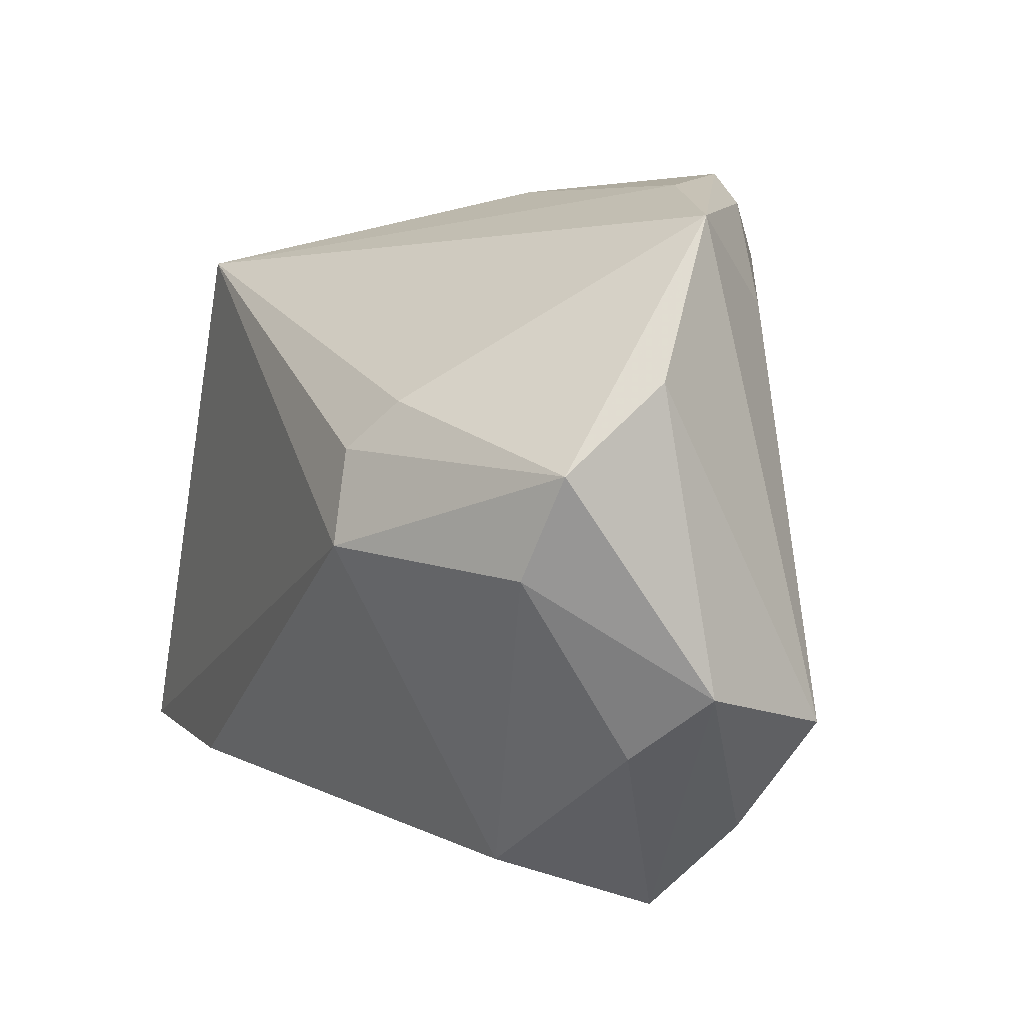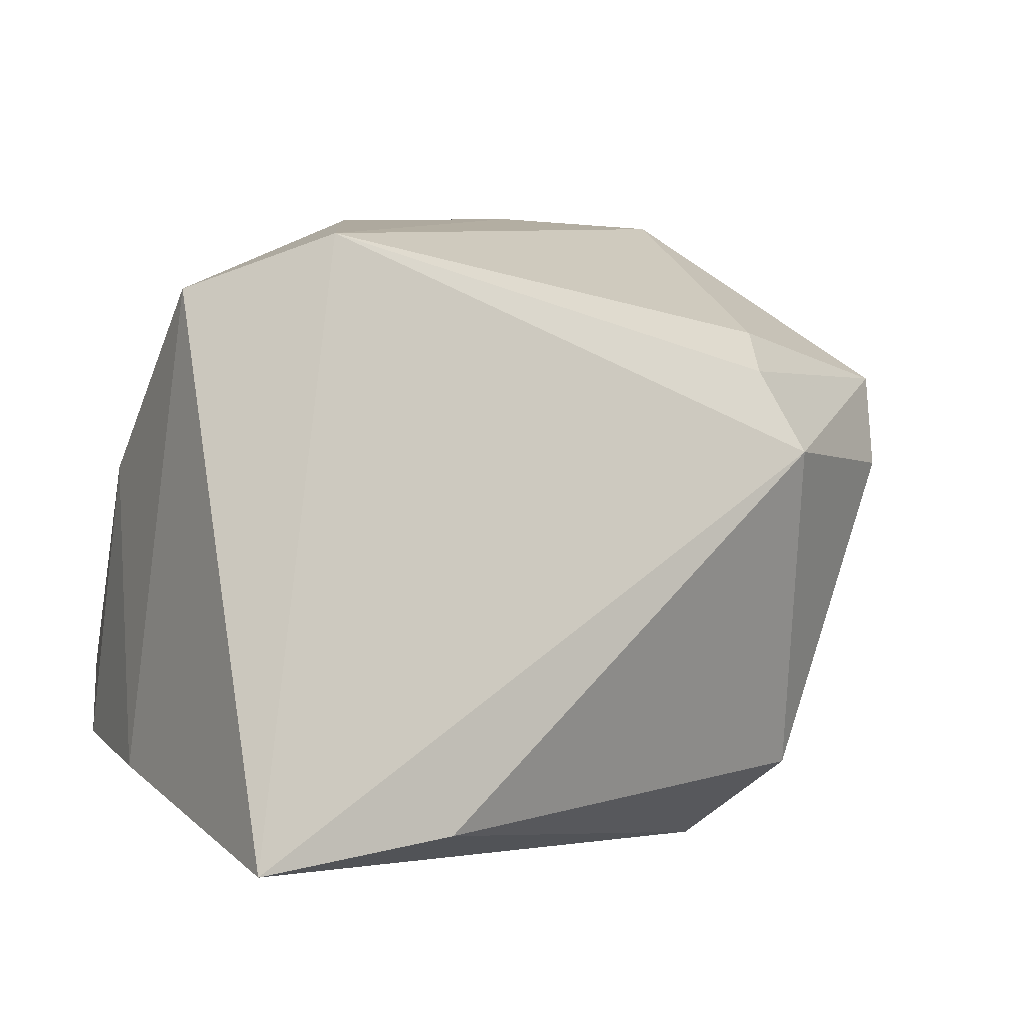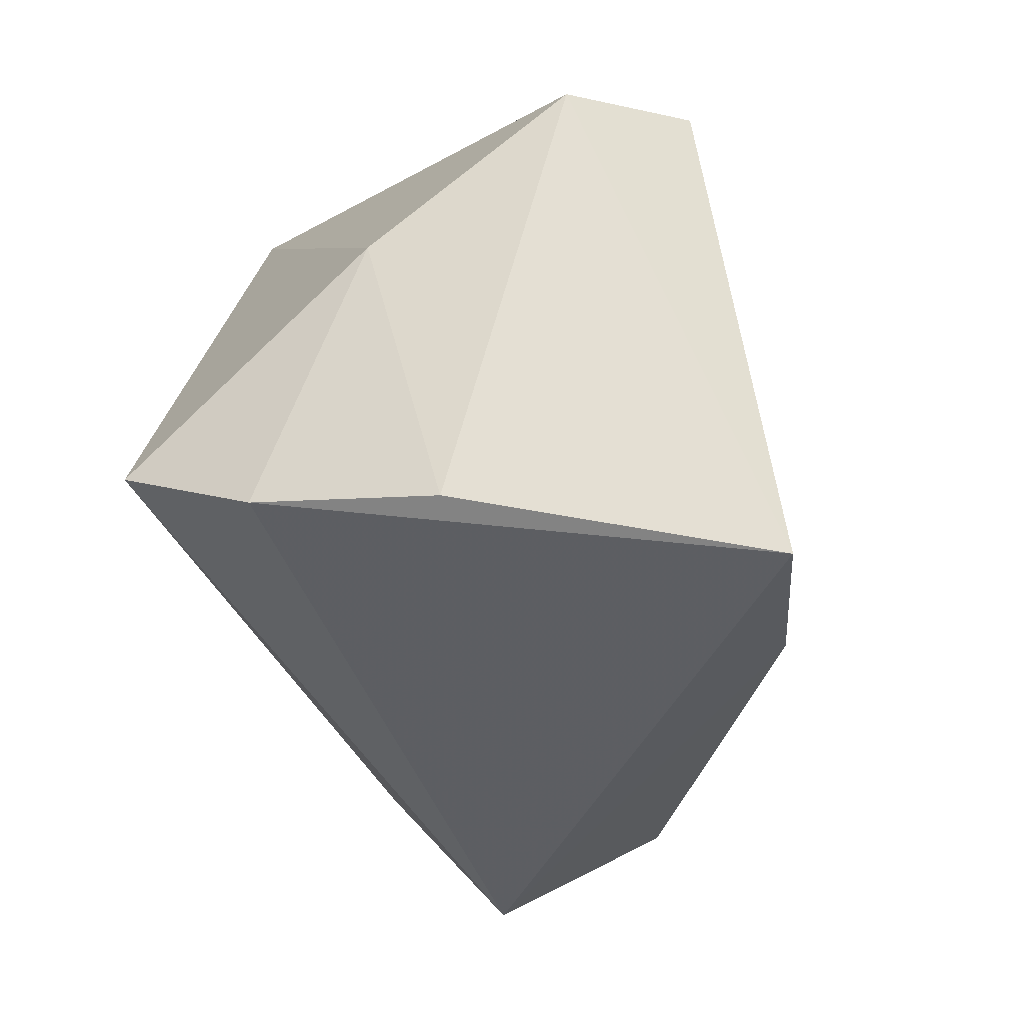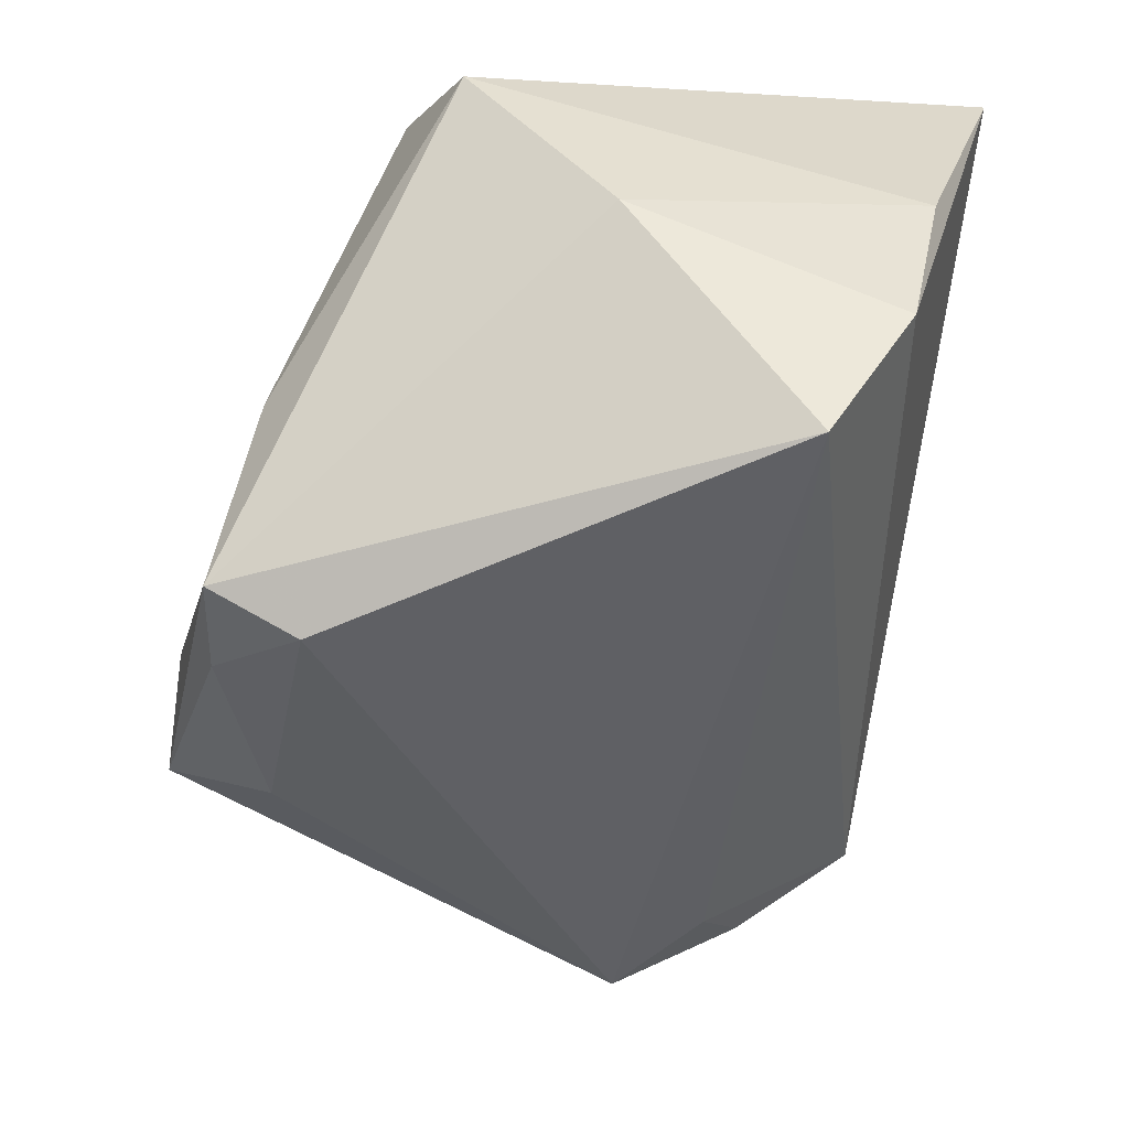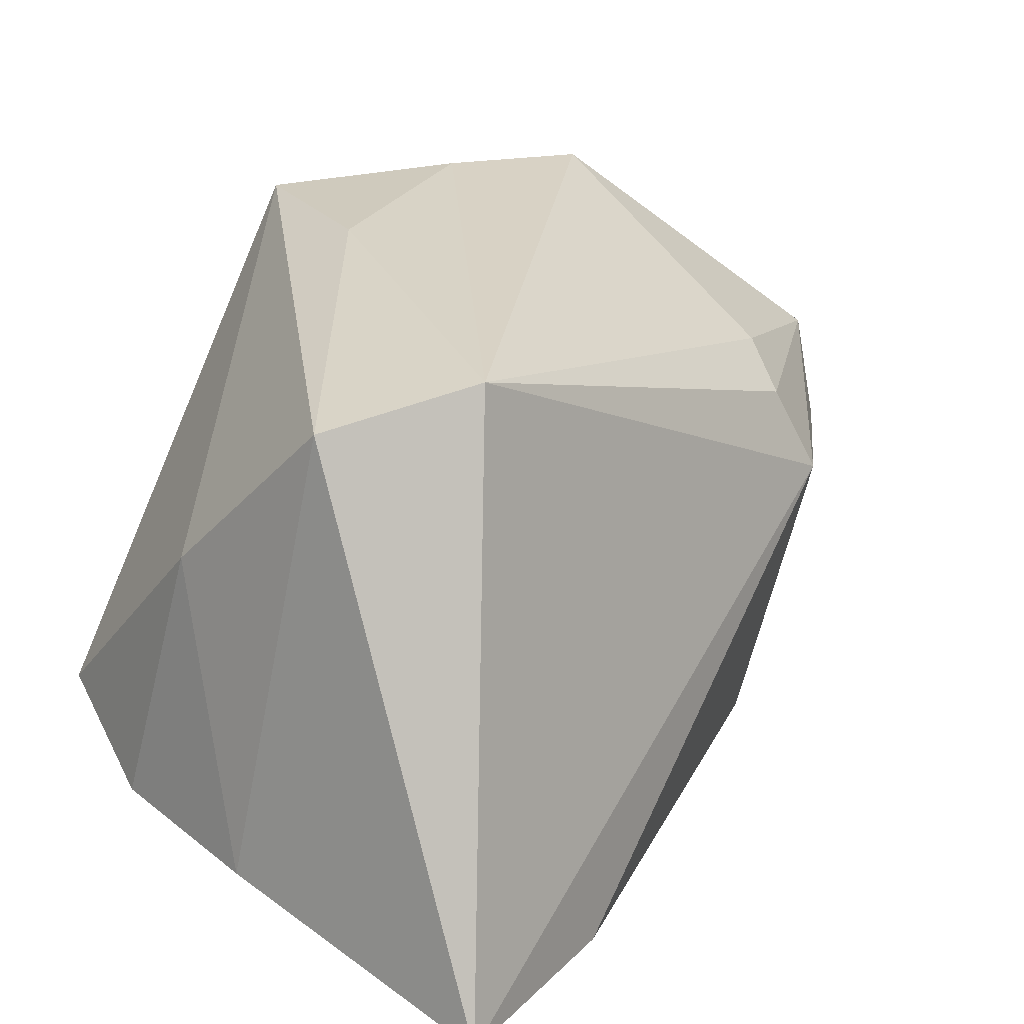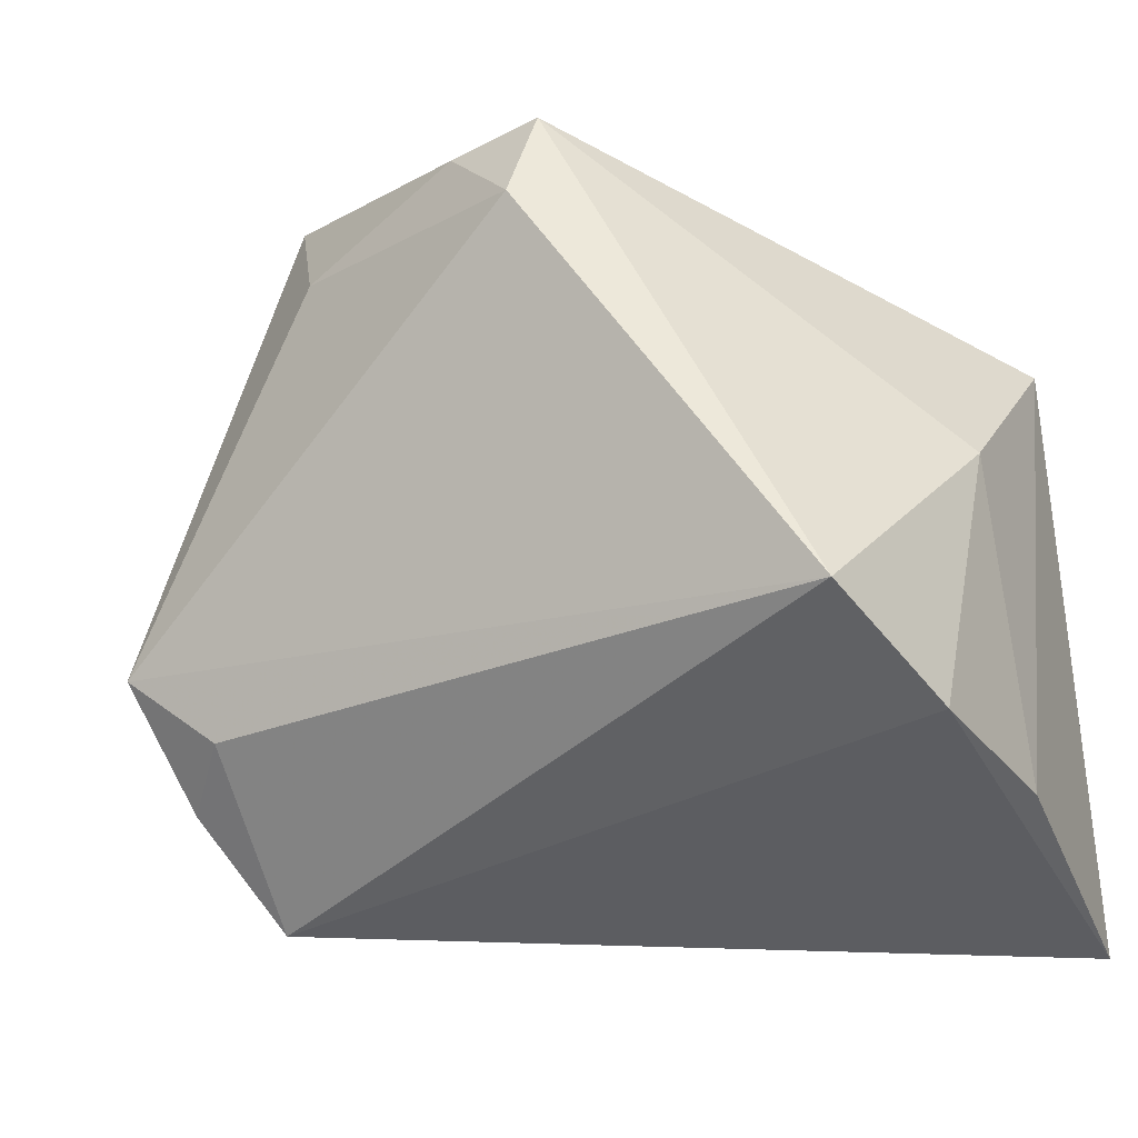
<metadata>
{"format":"obj","ext":"obj","renderer":"f3d","projection":"perspective","resolution":1024,"background":"white","views":[{"elev":17.4,"azim":70.0,"up":"+Y"},{"elev":-5.2,"azim":-31.2,"up":"+Y"},{"elev":-33.2,"azim":-80.4,"up":"+Y"},{"elev":-58.7,"azim":-100.7,"up":"+Z"},{"elev":14.6,"azim":-51.4,"up":"+Y"},{"elev":-19.9,"azim":-157.8,"up":"+Y"}]}
</metadata>
<code>
v 0.02756 0.03154 -0.02277
v 0.04664 0.0286 -0.002689
v -0.02233 -0.03593 0.03315
v 0.02654 0.0237 0.02073
v 0.04931 -0.01186 -0.02109
v 0.01446 0.0438 -0.01766
v 0.05087 -0.01234 0.002676
v -0.01388 0.0389 -0.009689
v 0.03387 0.04371 -0.01293
v 0.05062 0.009578 0.01509
v -0.04208 -0.02503 -0.01997
v 0.03755 -0.02035 -0.0217
v 0.00729 0.03977 -0.02938
v -0.03554 -0.01603 -0.03619
v 0.02395 0.01803 0.02615
v 0.04371 -0.02606 -0.01423
v -0.003731 0.04166 -0.03135
v 0.05304 0.02132 0.01111
v -0.0439 0.005764 -0.008112
v -0.04574 0.02319 0.01431
v -0.04574 -0.03933 0.03525
v -0.04574 -0.02884 0.0009125
v -0.002261 0.03093 -0.03619
v 0.03691 -0.02886 0.01306
v 0.03603 -0.03846 -0.006751
v 0.02839 0.008252 0.02906
v -0.0336 0.02835 0.02703
v 0.0563 -0.004398 -0.004987
f 26 27 21
f 21 27 20
f 11 25 21
f 14 25 11
f 21 25 3
f 3 26 21
f 24 3 25
f 26 3 24
f 21 20 22
f 22 11 21
f 14 11 19
f 19 17 14
f 20 17 19
f 19 22 20
f 11 22 19
f 12 25 14
f 14 5 12
f 27 26 15
f 15 4 27
f 15 26 18
f 18 4 15
f 18 26 10
f 26 24 10
f 18 10 28
f 8 20 27
f 8 17 20
f 23 5 14
f 14 17 23
f 23 1 5
f 25 12 16
f 16 12 5
f 16 28 25
f 5 28 16
f 7 24 25
f 25 28 7
f 7 10 24
f 7 28 10
f 9 4 18
f 27 4 9
f 5 1 9
f 17 8 6
f 6 9 17
f 6 8 27
f 27 9 6
f 17 9 13
f 13 9 1
f 13 23 17
f 1 23 13
f 18 28 2
f 2 9 18
f 2 28 5
f 5 9 2

</code>
